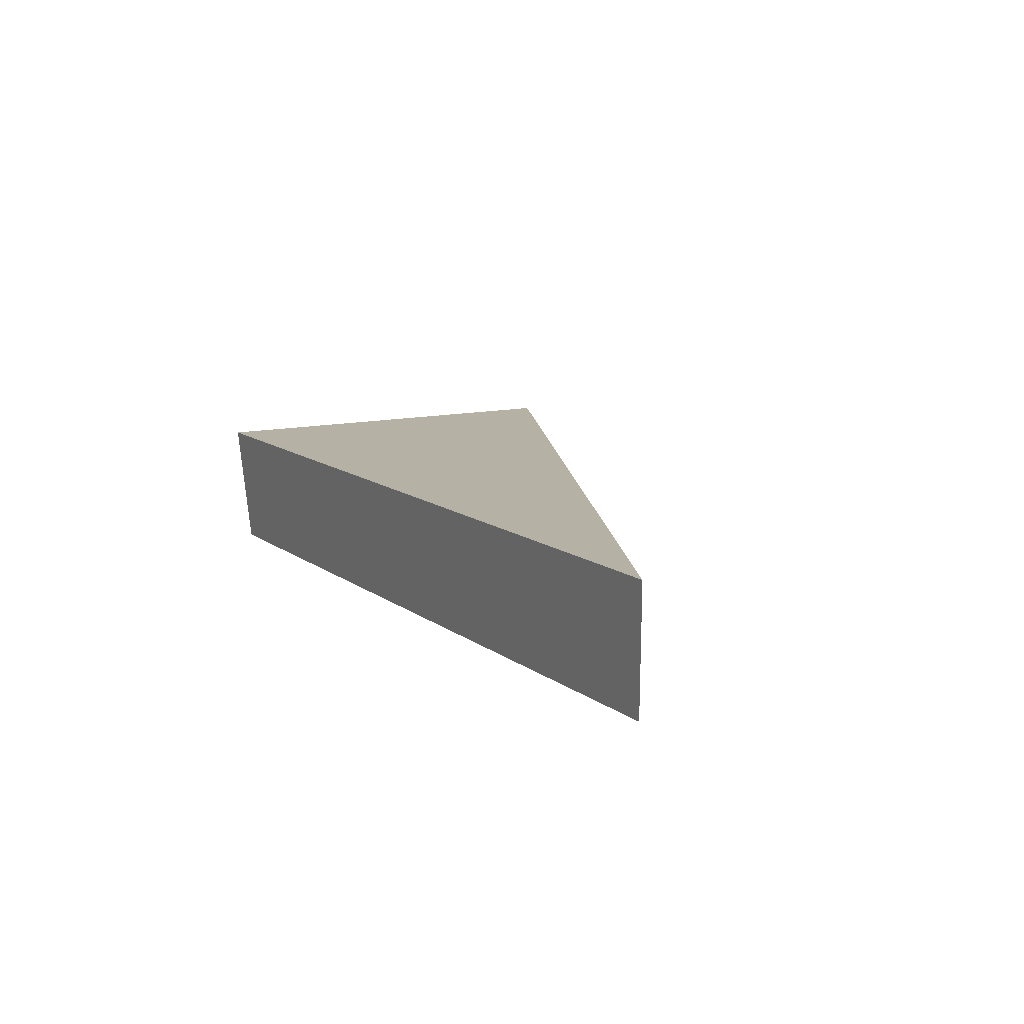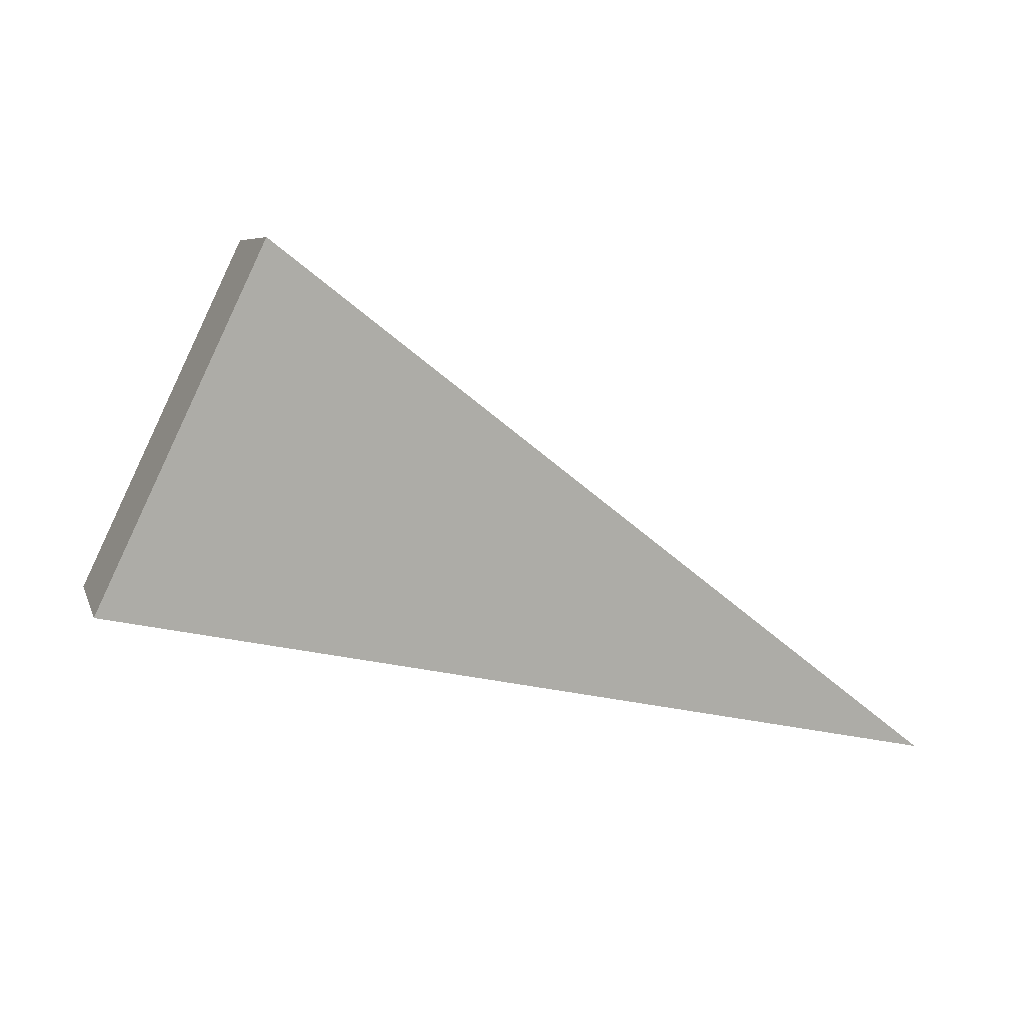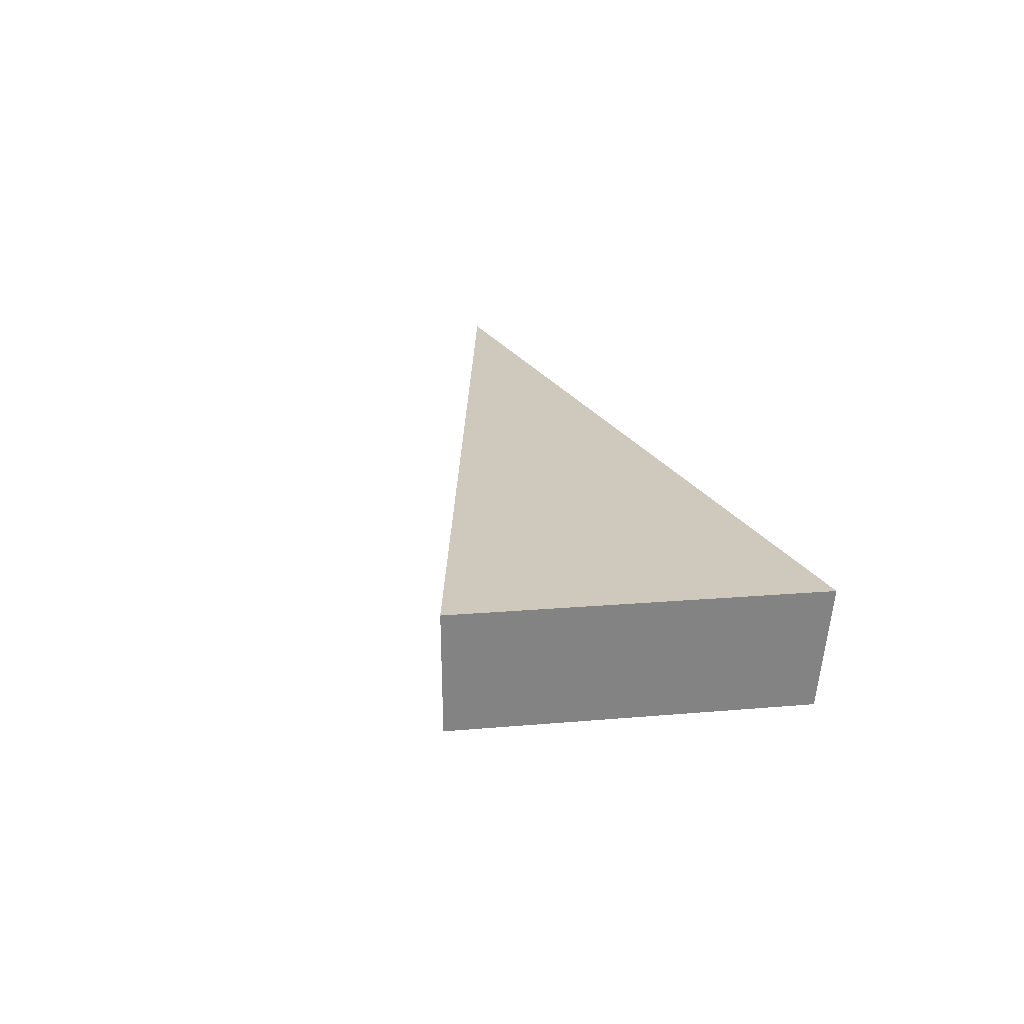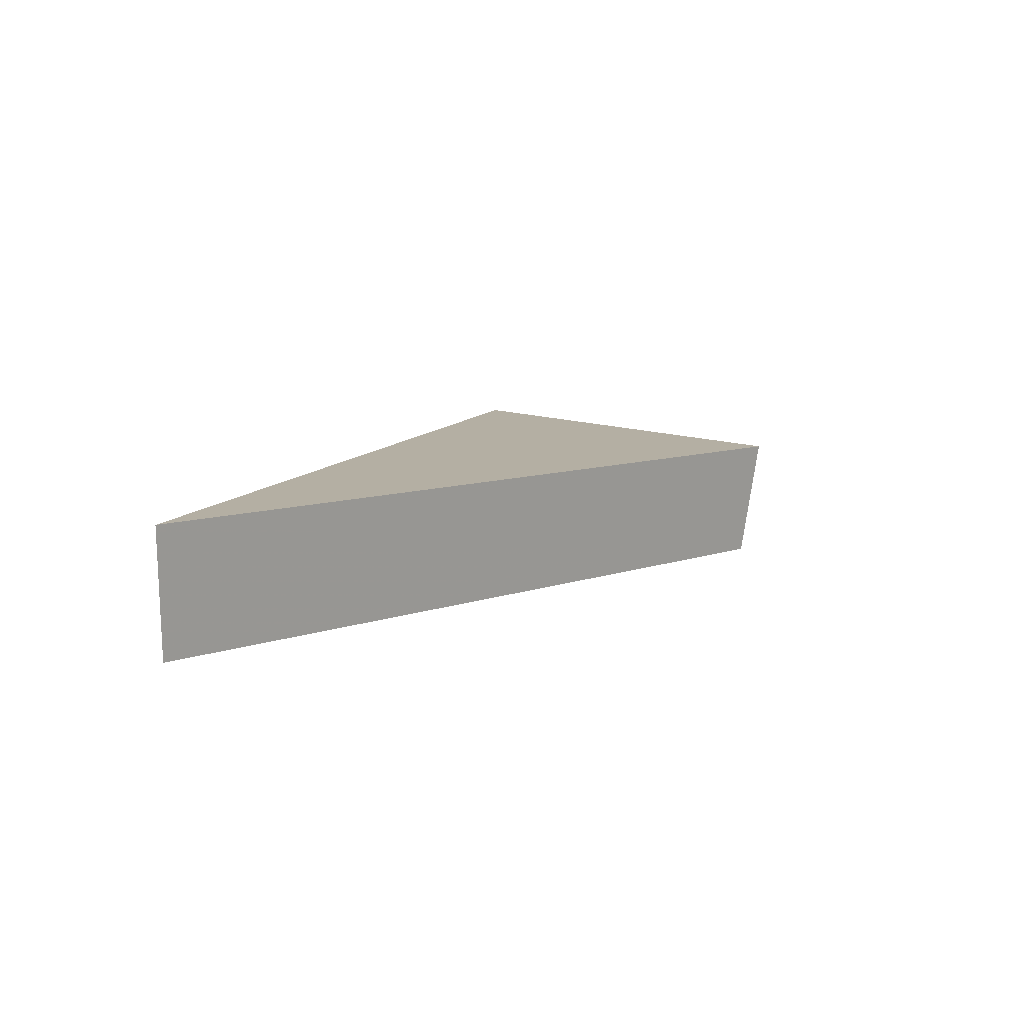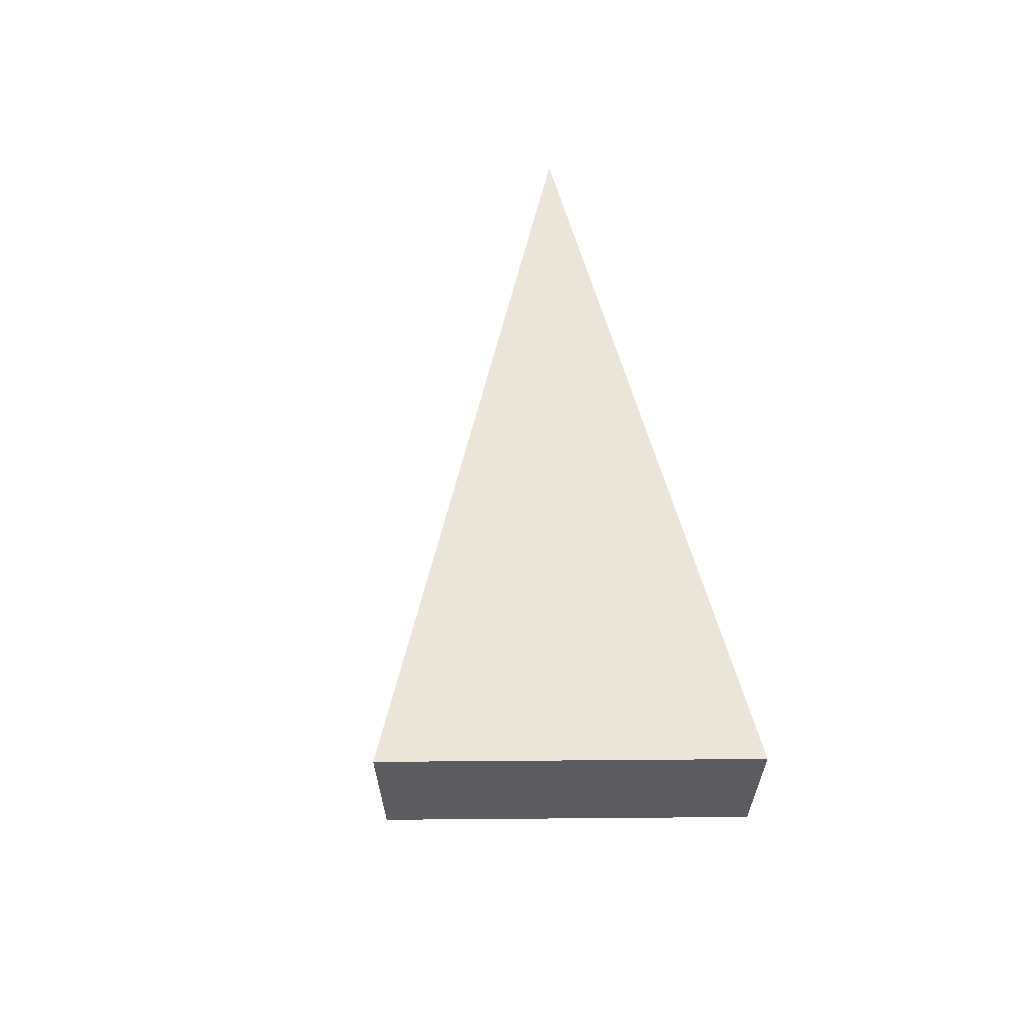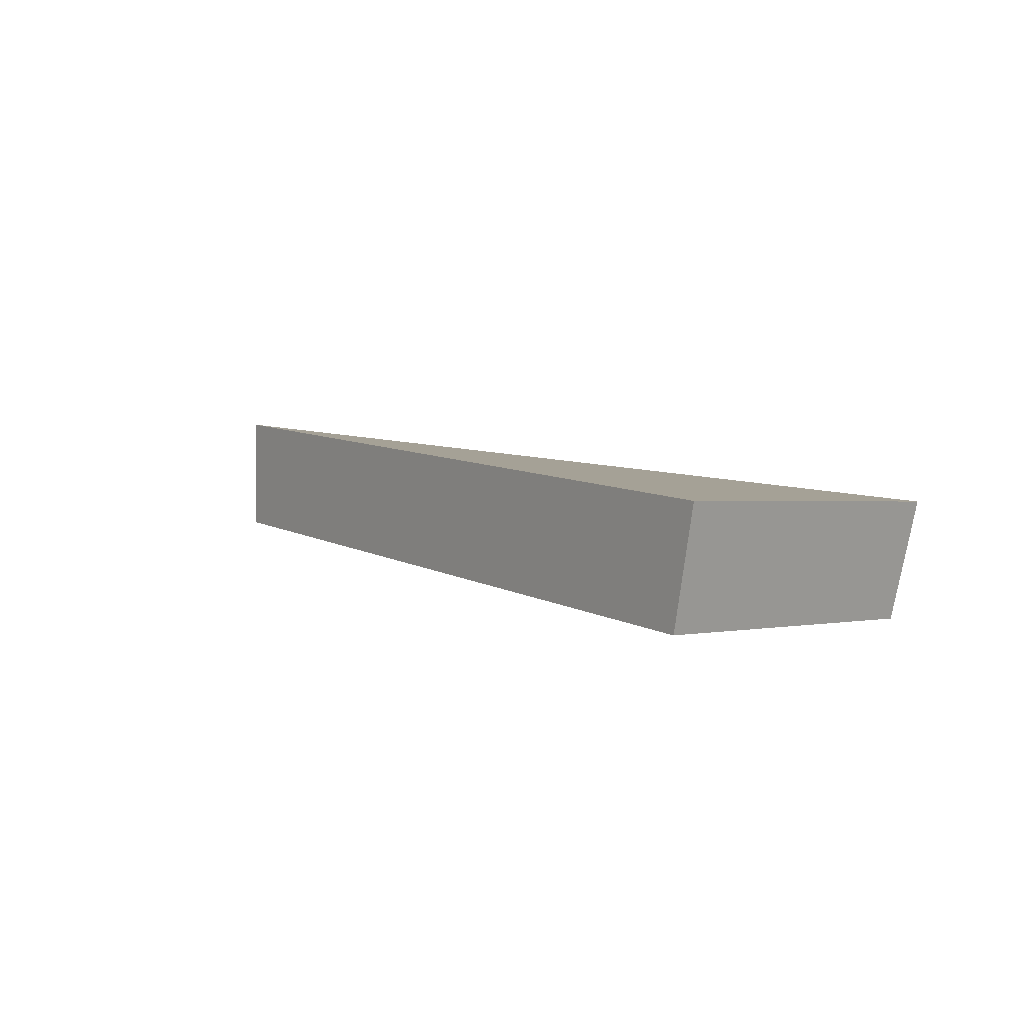
<metadata>
{"format":"obj","ext":"obj","renderer":"f3d","projection":"perspective","resolution":1024,"background":"white","views":[{"elev":18.6,"azim":-135.7,"up":"+Y"},{"elev":15.1,"azim":151.5,"up":"+Z"},{"elev":15.8,"azim":51.0,"up":"+Y"},{"elev":16.5,"azim":-87.6,"up":"+Y"},{"elev":42.4,"azim":61.3,"up":"+Y"},{"elev":0.2,"azim":16.1,"up":"+Y"}]}
</metadata>
<code>
v 2.135 0.1229 2.703
v 2.133 0.1229 2.708
v 2.123 0.1243 2.699
v 2.123 0.1262 2.699
v 2.123 0.1243 2.699
v 2.133 0.1229 2.708
v 2.133 0.1247 2.708
v 2.133 0.1247 2.708
v 2.133 0.1229 2.708
v 2.135 0.1229 2.703
v 2.135 0.1247 2.703
v 2.135 0.1247 2.703
v 2.135 0.1229 2.703
v 2.123 0.1243 2.699
v 2.123 0.1262 2.699
v 2.123 0.1262 2.699
v 2.133 0.1247 2.708
v 2.135 0.1247 2.703
f 1 2 3
f 4 5 6
f 4 6 7
f 8 9 10
f 8 10 11
f 12 13 14
f 12 14 15
f 16 17 18

</code>
